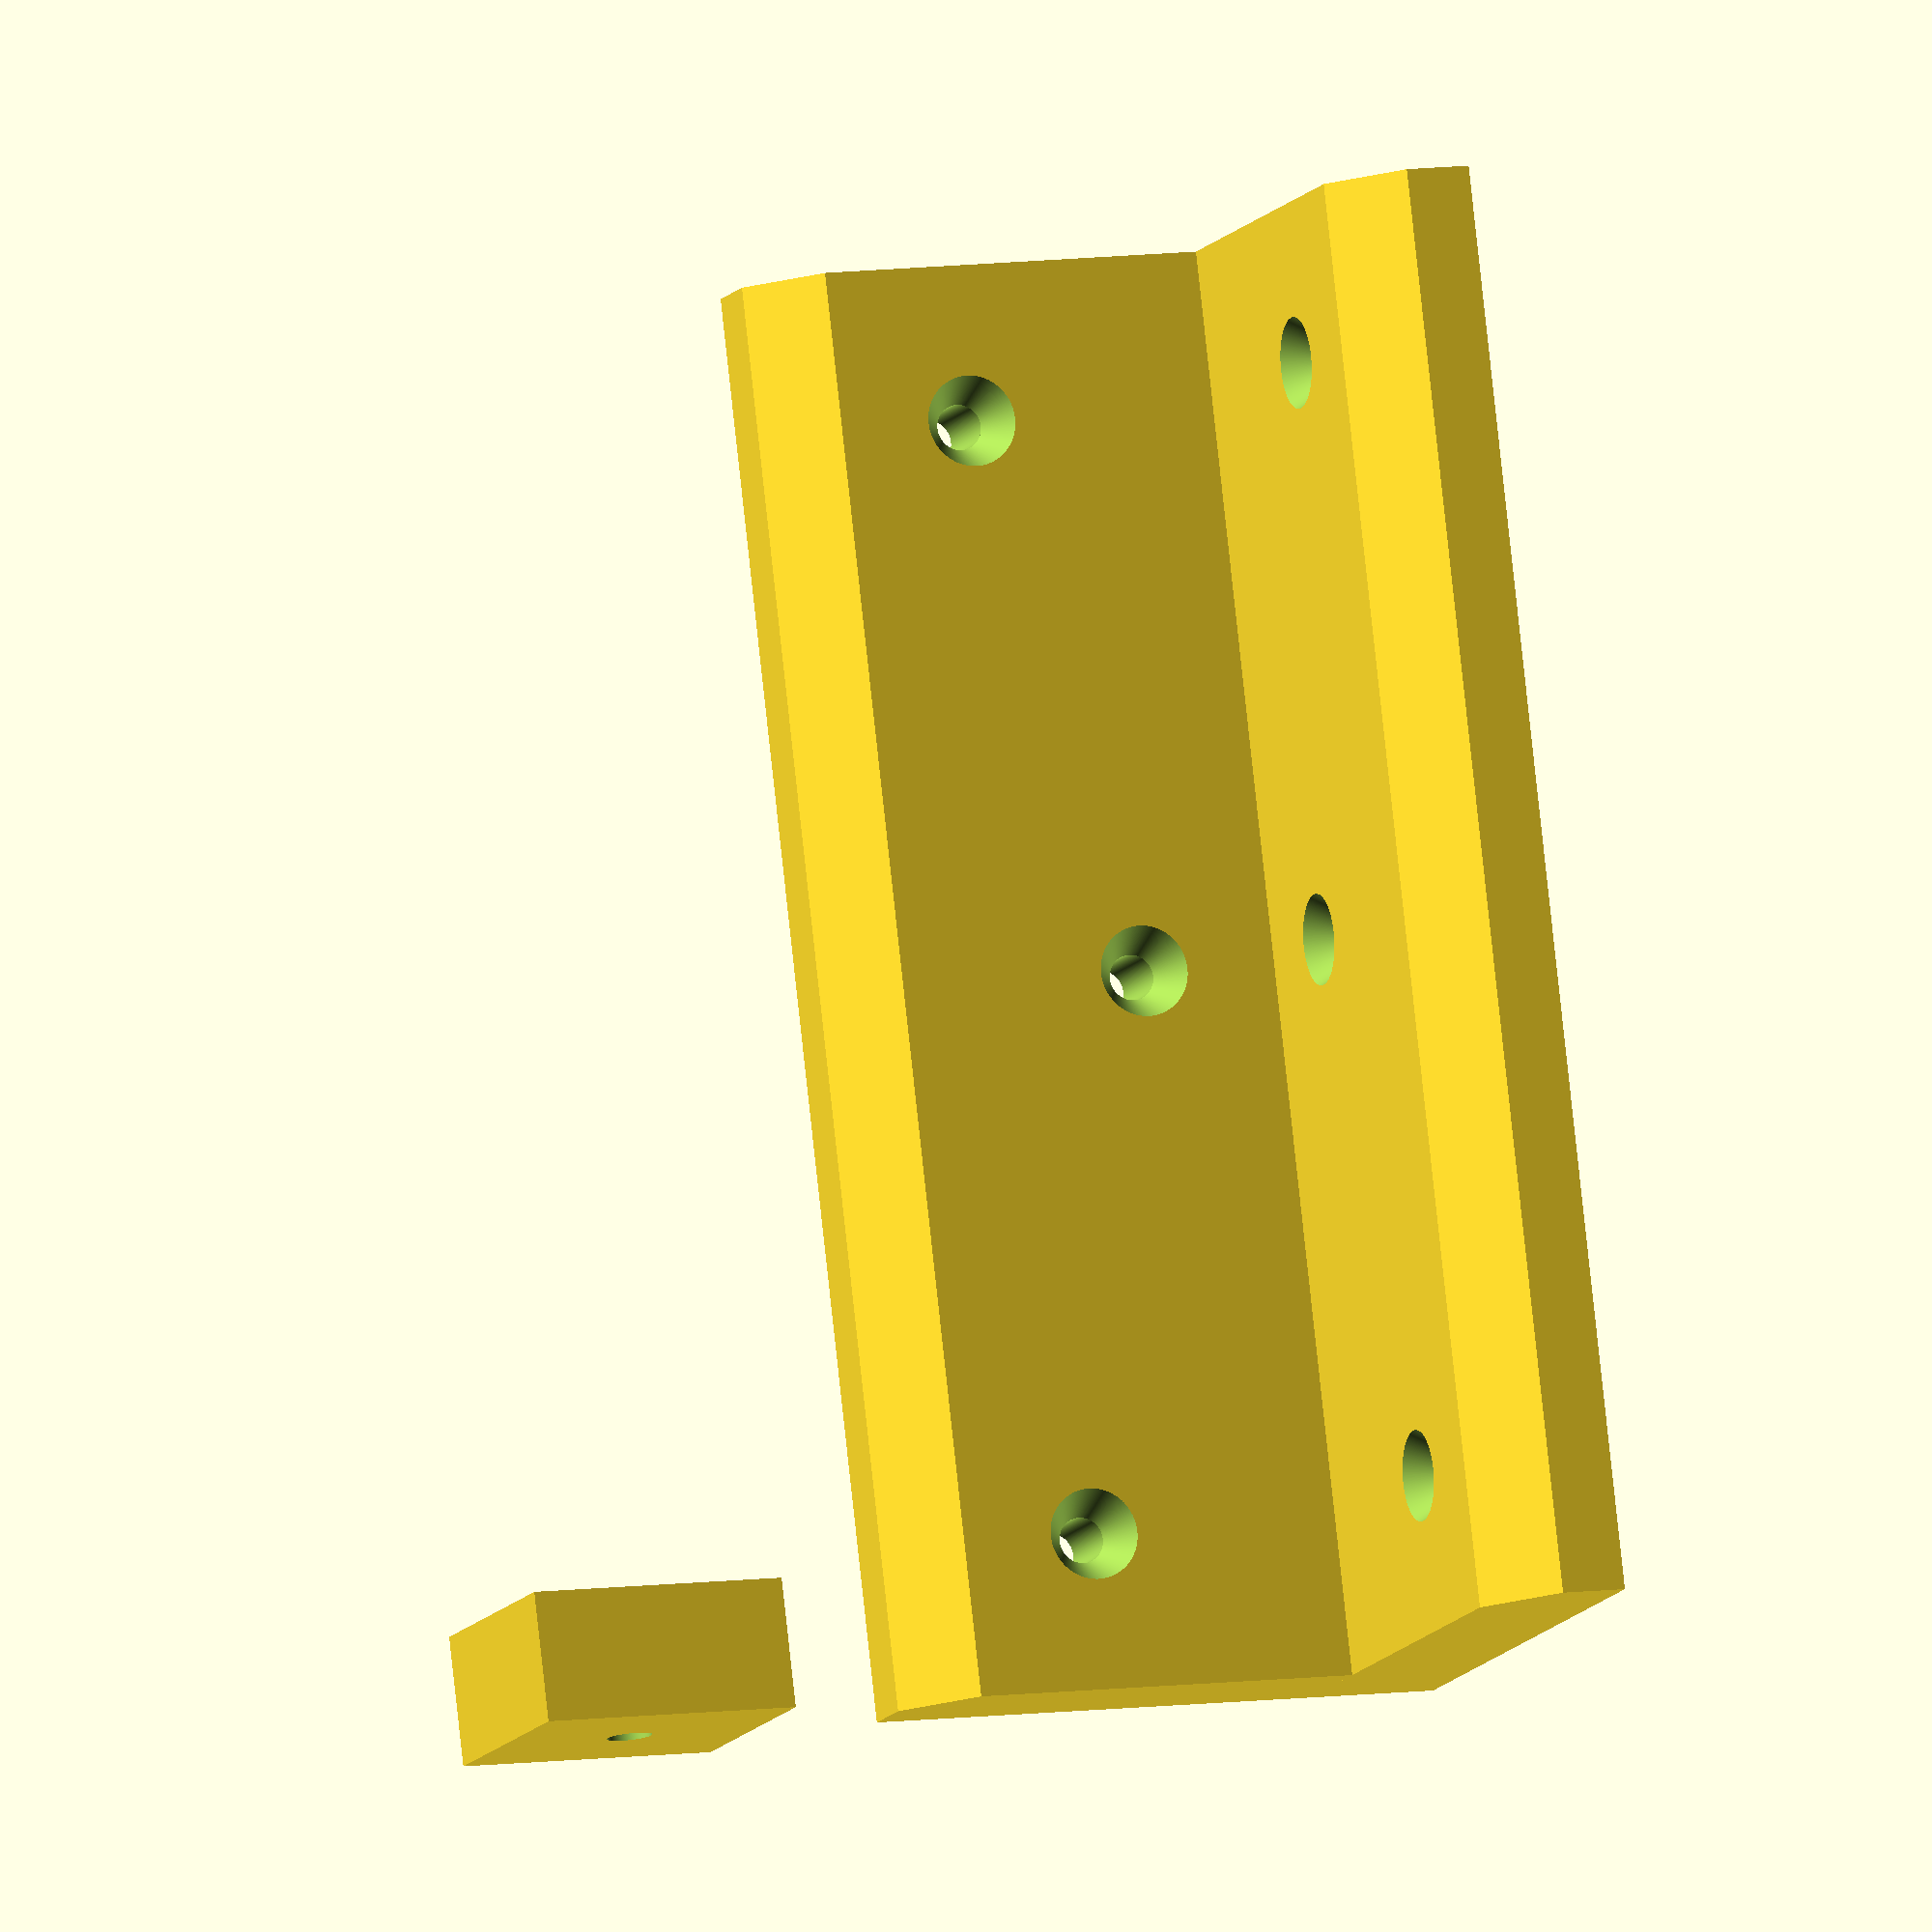
<openscad>
// Customization variables
$fn=360;
width = 45;
height = 110;
thickness = 10; 
chamfer_size = 5;
screw_diameter = 3.5;
head_diameter = 7;
head_depth = 3;
screw_holes_number = 3;
screw_edge_distance = 12;
screw_hole_offset_percent = 65; // [0:0.1:100]
screw_offset_chess_order = true;
rendering_mode = "Production"; // [Production, Preview]

//TODO, build all the modules inside of the main one

module chamfered_rectangle_2D(width, height, chamfer_size)
{
    assert(chamfer_size <= min(width, height), "Chamfer size must not exceed the smaller dimension");
    
    points = 
    [
        [0, 0],                    // bottom-left
        [width, 0],                // bottom-right
        [width, height - chamfer_size], // top-right (chamfered bottom)
        [width - chamfer_size, height], // top-right (chamfered top)
        [0, height]                // top-left
    ];
    
    // Create the polygon
    polygon(points = points);
}

module chamfered_rectangle_3D(width, height, thickness, chamfer_size)
{
    linear_extrude(height = height)
    {
        chamfered_rectangle_2D(width = width, height = thickness, chamfer_size = chamfer_size);
    }
}

module countersunk_hole()
{
    // Main screw hole
    cylinder(h=thickness + 0.02, d=screw_diameter, center=false);
    
    // Countersunk head
    translate([0, 0, -0.01])
        cylinder(h=head_depth + 0.01, d1=head_diameter, d2=screw_diameter, center=false);
}

module corner()
{
    module half_corner()
    {
        difference()
        {
            chamfered_rectangle_3D(width=width, height=height, thickness=thickness, chamfer_size=chamfer_size);
            
            // Screw holes
            for(i = [0 : screw_holes_number - 1])
            {
                z = screw_edge_distance + (i * (height - 2 * screw_edge_distance) / (screw_holes_number - 1));

                local_offset_percent = screw_offset_chess_order ? 
                    ((i % 2 == 0 ? screw_hole_offset_percent : (100 - screw_hole_offset_percent))) : 
                    screw_hole_offset_percent; 
                
                x_offset = thickness + (local_offset_percent / 100) * (width - chamfer_size - thickness);
                translate([x_offset, thickness, z])
                    rotate([90, 0, 0])
                        countersunk_hole();
            }
        }
    }

    // First half corner
    half_corner();
    
    // Second half corner mirrored by x and rotated -90 degrees
    rotate([0, 0, -90])
        mirror([1, 0, 0])
            half_corner();
}

// Examples

// Rendering logic
if (rendering_mode == "Production")
{
    corner();
    
    // Test block
    translate([width + 20, 0, 0])
    {
        difference()
        {
            translate([0, 0, thickness / 2]) 
                cube([20, 20, thickness], center=true);
            
            translate([0, 0, thickness]) 
            mirror([0, 0, 1])
                countersunk_hole();
        }
    }
}
else if (rendering_mode == "Preview")
{
    corner();
}
else
{
    assert(false, str("Invalid rendering_mode: ", rendering_mode, ". Use 'Production' or 'Preview'"));
}

</openscad>
<views>
elev=98.3 azim=161.0 roll=6.2 proj=o view=solid
</views>
